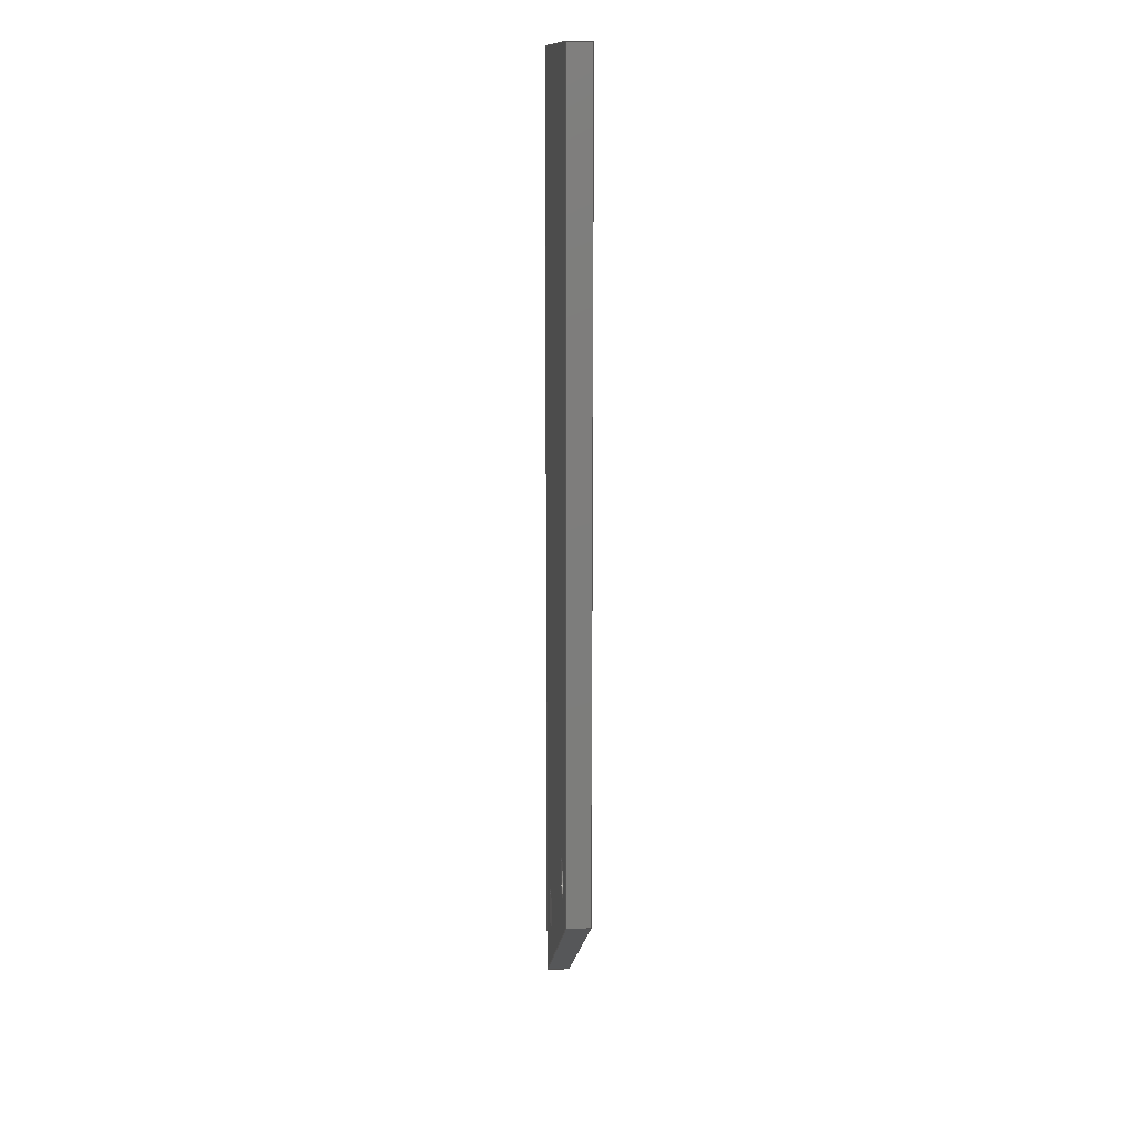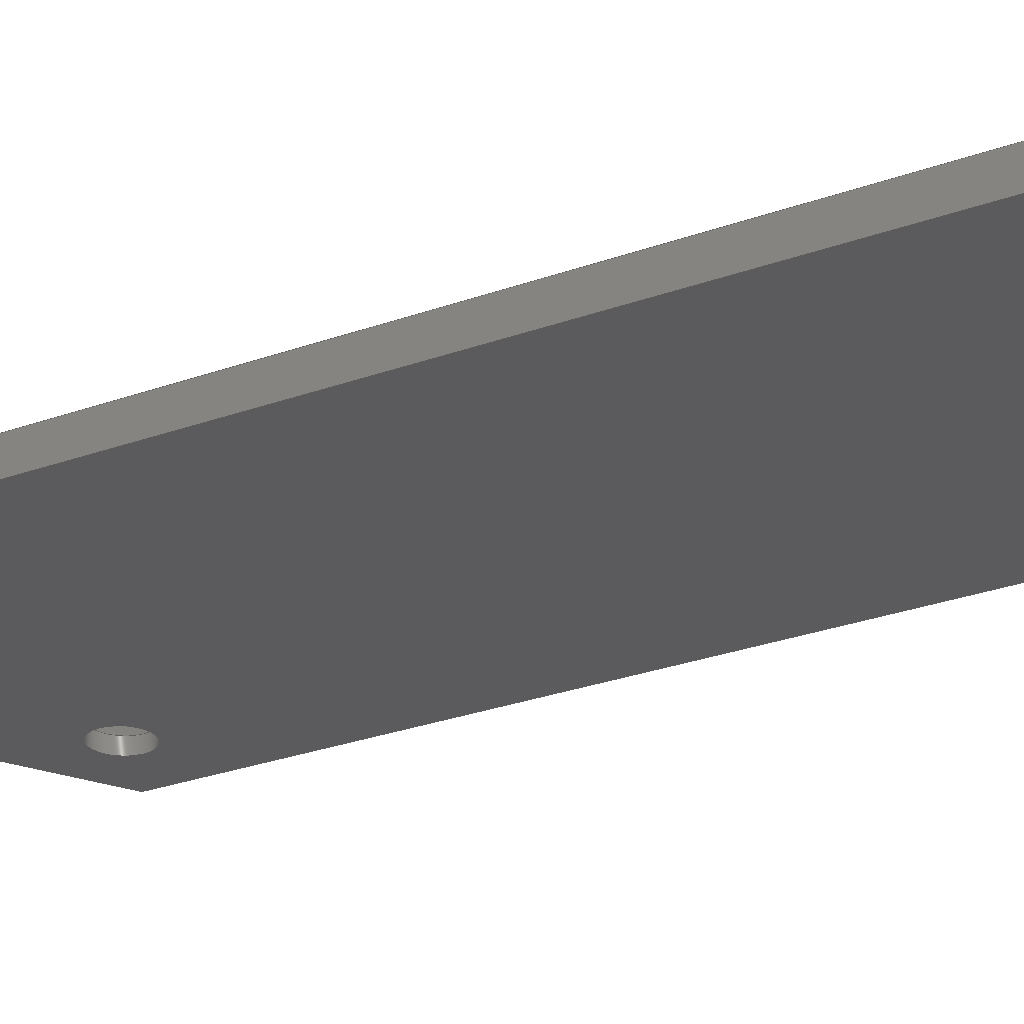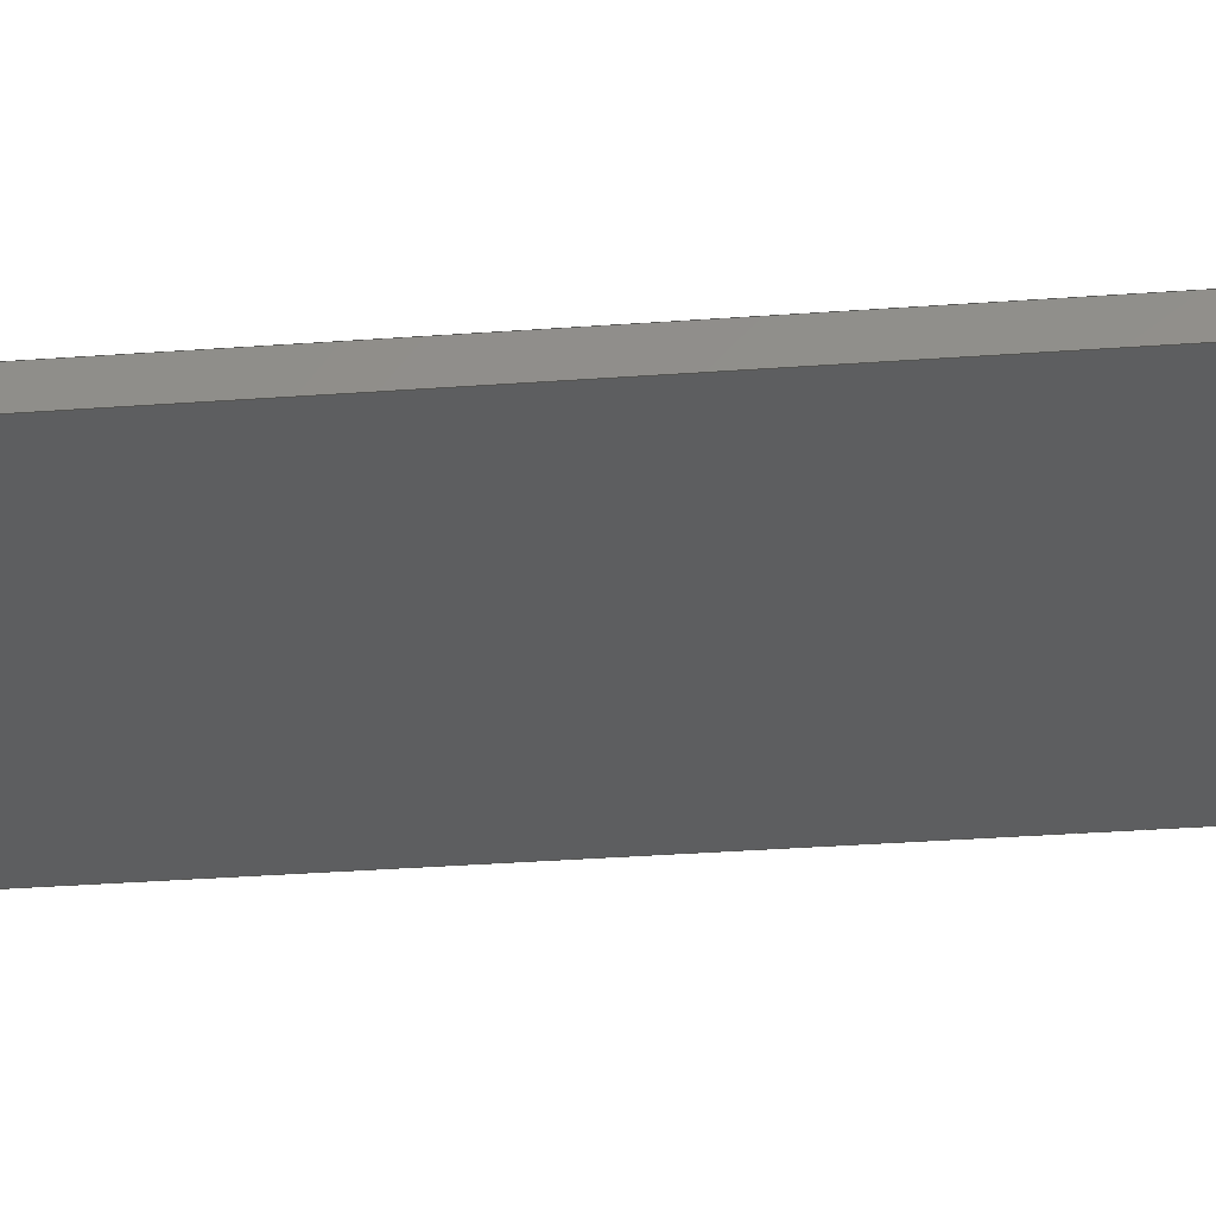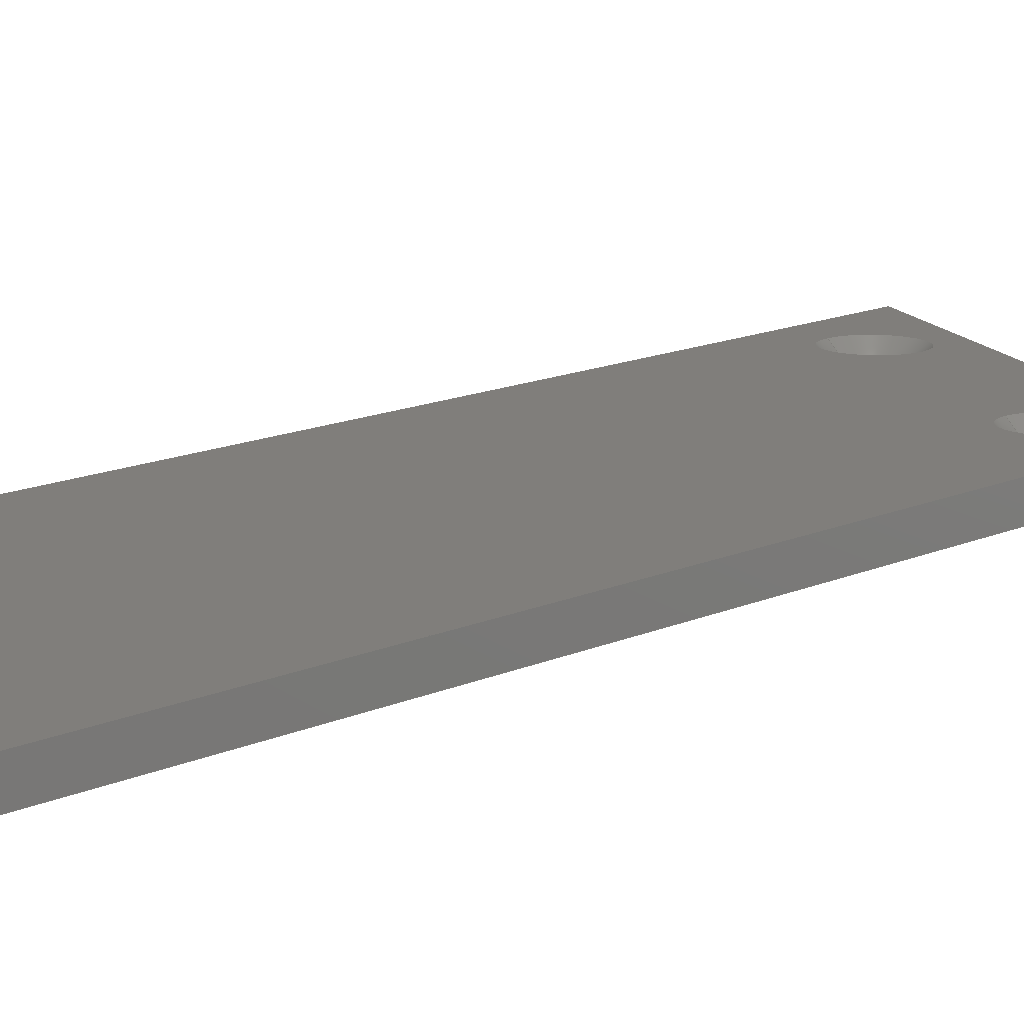
<metadata>
{"format":"step","ext":"step","renderer":"f3d","projection":"perspective","resolution":1024,"background":"white","views":[{"elev":13.5,"azim":-93.7,"up":"+Y"},{"elev":-26.7,"azim":120.0,"up":"+Z"},{"elev":-34.5,"azim":-84.4,"up":"+Z"},{"elev":12.4,"azim":-138.5,"up":"+Z"}]}
</metadata>
<code>
ISO-10303-21;
DATA;
#1=(NAMED_UNIT(*)PLANE_ANGLE_UNIT()SI_UNIT($,.RADIAN.));
#2=PLANE_ANGLE_MEASURE_WITH_UNIT(PLANE_ANGLE_MEASURE(0.01745),#1);
#3=(CONVERSION_BASED_UNIT('DEGREE',#2)NAMED_UNIT(#4)PLANE_ANGLE_UNIT());
#4=DIMENSIONAL_EXPONENTS(0,0,0,0,0,0,0);
#5=(NAMED_UNIT(*)SI_UNIT($,.STERADIAN.)SOLID_ANGLE_UNIT());
#6=(LENGTH_UNIT()NAMED_UNIT(*)SI_UNIT(.MILLI.,.METRE.));
#7=UNCERTAINTY_MEASURE_WITH_UNIT(LENGTH_MEASURE(1e-05),#6,'DISTANCE_ACCURACY_VALUE','Maximum Tolerance applied to model');
#8=(GEOMETRIC_REPRESENTATION_CONTEXT(3)GLOBAL_UNCERTAINTY_ASSIGNED_CONTEXT((#7))GLOBAL_UNIT_ASSIGNED_CONTEXT((#6,#3,#5))REPRESENTATION_CONTEXT('','root'));
#9=CARTESIAN_POINT('',(0,0,0));
#10=DIRECTION('',(0,0,1));
#11=DIRECTION('',(1,0,0));
#12=AXIS2_PLACEMENT_3D('',#9,#10,#11);
#13=CARTESIAN_POINT('',(136.4,-95.26,8.1));
#14=DIRECTION('',(-0.5037,-0.8639,0));
#15=DIRECTION('',(0.8639,-0.5037,0));
#16=AXIS2_PLACEMENT_3D('',#13,#14,#15);
#17=PLANE('',#16);
#18=CARTESIAN_POINT('',(146.7,-101.2,6.6));
#19=VERTEX_POINT('',#18);
#20=CARTESIAN_POINT('',(126.2,-89.3,6.6));
#21=VERTEX_POINT('',#20);
#22=CARTESIAN_POINT('',(146.7,-101.2,6.6));
#23=DIRECTION('',(-0.8639,0.5037,0));
#24=VECTOR('',#23,23.67);
#25=LINE('',#22,#24);
#26=EDGE_CURVE('',#19,#21,#25,.T.);
#27=ORIENTED_EDGE('',*,*,#26,.F.);
#28=CARTESIAN_POINT('',(146.7,-101.2,8.1));
#29=VERTEX_POINT('',#28);
#30=CARTESIAN_POINT('',(146.7,-101.2,8.1));
#31=DIRECTION('',(0,0,-1));
#32=VECTOR('',#31,1.5);
#33=LINE('',#30,#32);
#34=EDGE_CURVE('',#29,#19,#33,.T.);
#35=ORIENTED_EDGE('',*,*,#34,.F.);
#36=CARTESIAN_POINT('',(126.2,-89.3,8.1));
#37=VERTEX_POINT('',#36);
#38=CARTESIAN_POINT('',(146.7,-101.2,8.1));
#39=DIRECTION('',(-0.8639,0.5037,0));
#40=VECTOR('',#39,23.67);
#41=LINE('',#38,#40);
#42=EDGE_CURVE('',#29,#37,#41,.T.);
#43=ORIENTED_EDGE('',*,*,#42,.T.);
#44=CARTESIAN_POINT('',(126.2,-89.3,8.1));
#45=DIRECTION('',(0,0,-1));
#46=VECTOR('',#45,1.5);
#47=LINE('',#44,#46);
#48=EDGE_CURVE('',#37,#21,#47,.T.);
#49=ORIENTED_EDGE('',*,*,#48,.T.);
#50=EDGE_LOOP('',(#27,#35,#43,#49));
#51=FACE_BOUND('',#50,.T.);
#52=ADVANCED_FACE('',(#51),#17,.T.);
#53=CARTESIAN_POINT('',(146.7,-69.78,8.1));
#54=DIRECTION('',(-1,0,0));
#55=DIRECTION('',(0,0,1));
#56=AXIS2_PLACEMENT_3D('',#53,#54,#55);
#57=PLANE('',#56);
#58=CARTESIAN_POINT('',(146.7,-37.75,6.6));
#59=VERTEX_POINT('',#58);
#60=CARTESIAN_POINT('',(146.7,-101.2,6.6));
#61=DIRECTION('',(0,1,0));
#62=VECTOR('',#61,63.47);
#63=LINE('',#60,#62);
#64=EDGE_CURVE('',#19,#59,#63,.T.);
#65=ORIENTED_EDGE('',*,*,#64,.T.);
#66=CARTESIAN_POINT('',(146.7,-37.75,8.1));
#67=VERTEX_POINT('',#66);
#68=CARTESIAN_POINT('',(146.7,-37.75,8.1));
#69=DIRECTION('',(0,0,-1));
#70=VECTOR('',#69,1.5);
#71=LINE('',#68,#70);
#72=EDGE_CURVE('',#67,#59,#71,.T.);
#73=ORIENTED_EDGE('',*,*,#72,.F.);
#74=CARTESIAN_POINT('',(146.7,-101.2,8.1));
#75=DIRECTION('',(0,1,0));
#76=VECTOR('',#75,63.47);
#77=LINE('',#74,#76);
#78=EDGE_CURVE('',#29,#67,#77,.T.);
#79=ORIENTED_EDGE('',*,*,#78,.F.);
#80=ORIENTED_EDGE('',*,*,#34,.T.);
#81=EDGE_LOOP('',(#65,#73,#79,#80));
#82=FACE_BOUND('',#81,.T.);
#83=ADVANCED_FACE('',(#82),#57,.F.);
#84=CARTESIAN_POINT('',(136.2,-37.75,8.1));
#85=DIRECTION('',(0,1,0));
#86=DIRECTION('',(-1,0,0));
#87=AXIS2_PLACEMENT_3D('',#84,#85,#86);
#88=PLANE('',#87);
#89=CARTESIAN_POINT('',(126.2,-37.75,6.6));
#90=VERTEX_POINT('',#89);
#91=CARTESIAN_POINT('',(126.2,-37.75,6.6));
#92=DIRECTION('',(1,-0,0));
#93=VECTOR('',#92,20.45);
#94=LINE('',#91,#93);
#95=EDGE_CURVE('',#90,#59,#94,.T.);
#96=ORIENTED_EDGE('',*,*,#95,.F.);
#97=CARTESIAN_POINT('',(126.2,-37.75,8.1));
#98=VERTEX_POINT('',#97);
#99=CARTESIAN_POINT('',(126.2,-37.75,8.1));
#100=DIRECTION('',(0,0,-1));
#101=VECTOR('',#100,1.5);
#102=LINE('',#99,#101);
#103=EDGE_CURVE('',#98,#90,#102,.T.);
#104=ORIENTED_EDGE('',*,*,#103,.F.);
#105=CARTESIAN_POINT('',(126.2,-37.75,8.1));
#106=DIRECTION('',(1,-0,0));
#107=VECTOR('',#106,20.45);
#108=LINE('',#105,#107);
#109=EDGE_CURVE('',#98,#67,#108,.T.);
#110=ORIENTED_EDGE('',*,*,#109,.T.);
#111=ORIENTED_EDGE('',*,*,#72,.T.);
#112=EDGE_LOOP('',(#96,#104,#110,#111));
#113=FACE_BOUND('',#112,.T.);
#114=ADVANCED_FACE('',(#113),#88,.T.);
#115=CARTESIAN_POINT('',(126.2,-63.67,8.1));
#116=DIRECTION('',(1,-0,0));
#117=DIRECTION('',(0,1,0));
#118=AXIS2_PLACEMENT_3D('',#115,#116,#117);
#119=PLANE('',#118);
#120=CARTESIAN_POINT('',(126.2,-37.75,6.6));
#121=DIRECTION('',(-0,-1,0));
#122=VECTOR('',#121,51.55);
#123=LINE('',#120,#122);
#124=EDGE_CURVE('',#90,#21,#123,.T.);
#125=ORIENTED_EDGE('',*,*,#124,.T.);
#126=ORIENTED_EDGE('',*,*,#48,.F.);
#127=CARTESIAN_POINT('',(126.2,-37.75,8.1));
#128=DIRECTION('',(-0,-1,0));
#129=VECTOR('',#128,51.55);
#130=LINE('',#127,#129);
#131=EDGE_CURVE('',#98,#37,#130,.T.);
#132=ORIENTED_EDGE('',*,*,#131,.F.);
#133=ORIENTED_EDGE('',*,*,#103,.T.);
#134=EDGE_LOOP('',(#125,#126,#132,#133));
#135=FACE_BOUND('',#134,.T.);
#136=ADVANCED_FACE('',(#135),#119,.F.);
#137=CARTESIAN_POINT('',(0,0,8.1));
#138=DIRECTION('',(0,0,1));
#139=DIRECTION('',(1,0,0));
#140=AXIS2_PLACEMENT_3D('',#137,#138,#139);
#141=PLANE('',#140);
#142=CARTESIAN_POINT('',(144.4,-94.75,8.1));
#143=VERTEX_POINT('',#142);
#144=CARTESIAN_POINT('',(142.4,-94.75,8.1));
#145=DIRECTION('',(-0,-0,-1));
#146=DIRECTION('',(1,0,-0));
#147=AXIS2_PLACEMENT_3D('',#144,#145,#146);
#148=CIRCLE('',#147,2);
#149=EDGE_CURVE('',#143,#143,#148,.T.);
#150=ORIENTED_EDGE('',*,*,#149,.T.);
#151=EDGE_LOOP('',(#150));
#152=FACE_BOUND('',#151,.T.);
#153=CARTESIAN_POINT('',(131.9,-87.55,8.1));
#154=VERTEX_POINT('',#153);
#155=CARTESIAN_POINT('',(129.9,-87.55,8.1));
#156=DIRECTION('',(-0,-0,-1));
#157=DIRECTION('',(1,0,-0));
#158=AXIS2_PLACEMENT_3D('',#155,#156,#157);
#159=CIRCLE('',#158,2);
#160=EDGE_CURVE('',#154,#154,#159,.T.);
#161=ORIENTED_EDGE('',*,*,#160,.T.);
#162=EDGE_LOOP('',(#161));
#163=FACE_BOUND('',#162,.T.);
#164=ORIENTED_EDGE('',*,*,#42,.F.);
#165=ORIENTED_EDGE('',*,*,#78,.T.);
#166=ORIENTED_EDGE('',*,*,#109,.F.);
#167=ORIENTED_EDGE('',*,*,#131,.T.);
#168=EDGE_LOOP('',(#164,#165,#166,#167));
#169=FACE_BOUND('',#168,.T.);
#170=ADVANCED_FACE('',(#152,#163,#169),#141,.T.);
#171=CARTESIAN_POINT('',(0,0,6.6));
#172=DIRECTION('',(0,0,1));
#173=DIRECTION('',(1,0,0));
#174=AXIS2_PLACEMENT_3D('',#171,#172,#173);
#175=PLANE('',#174);
#176=CARTESIAN_POINT('',(143.6,-94.75,6.6));
#177=VERTEX_POINT('',#176);
#178=CARTESIAN_POINT('',(142.4,-94.75,6.6));
#179=DIRECTION('',(0,0,1));
#180=DIRECTION('',(1,0,-0));
#181=AXIS2_PLACEMENT_3D('',#178,#179,#180);
#182=CIRCLE('',#181,1.2);
#183=EDGE_CURVE('',#177,#177,#182,.T.);
#184=ORIENTED_EDGE('',*,*,#183,.T.);
#185=EDGE_LOOP('',(#184));
#186=FACE_BOUND('',#185,.T.);
#187=CARTESIAN_POINT('',(131.1,-87.55,6.6));
#188=VERTEX_POINT('',#187);
#189=CARTESIAN_POINT('',(129.9,-87.55,6.6));
#190=DIRECTION('',(0,0,1));
#191=DIRECTION('',(1,0,-0));
#192=AXIS2_PLACEMENT_3D('',#189,#190,#191);
#193=CIRCLE('',#192,1.2);
#194=EDGE_CURVE('',#188,#188,#193,.T.);
#195=ORIENTED_EDGE('',*,*,#194,.T.);
#196=EDGE_LOOP('',(#195));
#197=FACE_BOUND('',#196,.T.);
#198=ORIENTED_EDGE('',*,*,#26,.T.);
#199=ORIENTED_EDGE('',*,*,#124,.F.);
#200=ORIENTED_EDGE('',*,*,#95,.T.);
#201=ORIENTED_EDGE('',*,*,#64,.F.);
#202=EDGE_LOOP('',(#198,#199,#200,#201));
#203=FACE_BOUND('',#202,.T.);
#204=ADVANCED_FACE('',(#186,#197,#203),#175,.F.);
#205=CARTESIAN_POINT('',(129.9,-87.55,6.2));
#206=DIRECTION('',(0,0,1));
#207=DIRECTION('',(1,0,-0));
#208=AXIS2_PLACEMENT_3D('',#205,#206,#207);
#209=CYLINDRICAL_SURFACE('',#208,1.2);
#210=CARTESIAN_POINT('',(131.1,-87.55,7.3));
#211=VERTEX_POINT('',#210);
#212=CARTESIAN_POINT('',(131.1,-87.55,7.3));
#213=DIRECTION('',(-0,-0,-1));
#214=VECTOR('',#213,0.7);
#215=LINE('',#212,#214);
#216=EDGE_CURVE('',#211,#188,#215,.T.);
#217=ORIENTED_EDGE('',*,*,#216,.F.);
#218=CARTESIAN_POINT('',(129.9,-87.55,7.3));
#219=DIRECTION('',(0,0,1));
#220=DIRECTION('',(1,0,-0));
#221=AXIS2_PLACEMENT_3D('',#218,#219,#220);
#222=CIRCLE('',#221,1.2);
#223=EDGE_CURVE('',#211,#211,#222,.T.);
#224=ORIENTED_EDGE('',*,*,#223,.T.);
#225=ORIENTED_EDGE('',*,*,#216,.T.);
#226=ORIENTED_EDGE('',*,*,#194,.F.);
#227=EDGE_LOOP('',(#217,#224,#225,#226));
#228=FACE_BOUND('',#227,.T.);
#229=ADVANCED_FACE('',(#228),#209,.F.);
#230=CARTESIAN_POINT('',(142.4,-94.75,6.2));
#231=DIRECTION('',(0,0,1));
#232=DIRECTION('',(1,0,-0));
#233=AXIS2_PLACEMENT_3D('',#230,#231,#232);
#234=CYLINDRICAL_SURFACE('',#233,1.2);
#235=CARTESIAN_POINT('',(143.6,-94.75,7.3));
#236=VERTEX_POINT('',#235);
#237=CARTESIAN_POINT('',(143.6,-94.75,7.3));
#238=DIRECTION('',(-0,-0,-1));
#239=VECTOR('',#238,0.7);
#240=LINE('',#237,#239);
#241=EDGE_CURVE('',#236,#177,#240,.T.);
#242=ORIENTED_EDGE('',*,*,#241,.F.);
#243=CARTESIAN_POINT('',(142.4,-94.75,7.3));
#244=DIRECTION('',(0,0,1));
#245=DIRECTION('',(1,0,-0));
#246=AXIS2_PLACEMENT_3D('',#243,#244,#245);
#247=CIRCLE('',#246,1.2);
#248=EDGE_CURVE('',#236,#236,#247,.T.);
#249=ORIENTED_EDGE('',*,*,#248,.T.);
#250=ORIENTED_EDGE('',*,*,#241,.T.);
#251=ORIENTED_EDGE('',*,*,#183,.F.);
#252=EDGE_LOOP('',(#242,#249,#250,#251));
#253=FACE_BOUND('',#252,.T.);
#254=ADVANCED_FACE('',(#253),#234,.F.);
#255=CARTESIAN_POINT('',(129.9,-87.55,7.3));
#256=DIRECTION('',(0,0,1));
#257=DIRECTION('',(1,0,-0));
#258=AXIS2_PLACEMENT_3D('',#255,#256,#257);
#259=CONICAL_SURFACE('',#258,1.2,45);
#260=CARTESIAN_POINT('',(131.9,-87.55,8.1));
#261=DIRECTION('',(-0.7071,-0,-0.7071));
#262=VECTOR('',#261,1.131);
#263=LINE('',#260,#262);
#264=EDGE_CURVE('',#154,#211,#263,.T.);
#265=ORIENTED_EDGE('',*,*,#264,.F.);
#266=ORIENTED_EDGE('',*,*,#160,.F.);
#267=ORIENTED_EDGE('',*,*,#264,.T.);
#268=ORIENTED_EDGE('',*,*,#223,.F.);
#269=EDGE_LOOP('',(#265,#266,#267,#268));
#270=FACE_BOUND('',#269,.T.);
#271=ADVANCED_FACE('',(#270),#259,.F.);
#272=CARTESIAN_POINT('',(142.4,-94.75,7.3));
#273=DIRECTION('',(0,0,1));
#274=DIRECTION('',(1,0,-0));
#275=AXIS2_PLACEMENT_3D('',#272,#273,#274);
#276=CONICAL_SURFACE('',#275,1.2,45);
#277=CARTESIAN_POINT('',(144.4,-94.75,8.1));
#278=DIRECTION('',(-0.7071,-0,-0.7071));
#279=VECTOR('',#278,1.131);
#280=LINE('',#277,#279);
#281=EDGE_CURVE('',#143,#236,#280,.T.);
#282=ORIENTED_EDGE('',*,*,#281,.F.);
#283=ORIENTED_EDGE('',*,*,#149,.F.);
#284=ORIENTED_EDGE('',*,*,#281,.T.);
#285=ORIENTED_EDGE('',*,*,#248,.F.);
#286=EDGE_LOOP('',(#282,#283,#284,#285));
#287=FACE_BOUND('',#286,.T.);
#288=ADVANCED_FACE('',(#287),#276,.F.);
#289=CLOSED_SHELL('',(#52,#83,#114,#136,#170,#204,#229,#254,#271,#288));
#290=MANIFOLD_SOLID_BREP('Body 87',#289);
#291=DRAUGHTING_PRE_DEFINED_COLOUR('white');
#292=FILL_AREA_STYLE_COLOUR('',#291);
#293=FILL_AREA_STYLE('',(#292));
#294=SURFACE_STYLE_FILL_AREA(#293);
#295=SURFACE_SIDE_STYLE('',(#294));
#296=SURFACE_STYLE_USAGE(.BOTH.,#295);
#297=PRESENTATION_STYLE_ASSIGNMENT((#296));
#298=STYLED_ITEM('',(#297),#290);
#299=SHAPE_REPRESENTATION('root',(#12),#8);
#300=ADVANCED_BREP_SHAPE_REPRESENTATION('root',(#290),#8);
#301=SHAPE_REPRESENTATION_RELATIONSHIP('','',#299,#300);
#302=CARTESIAN_POINT('',(0,0,0));
#303=DIRECTION('',(0,0,1));
#304=DIRECTION('',(1,0,0));
#305=AXIS2_PLACEMENT_3D('',#302,#303,#304);
#306=MAPPED_ITEM('',#307,#305);
#307=REPRESENTATION_MAP(#305,#299);
#308=APPLICATION_CONTEXT('Managed model based 3d engineering');
#309=APPLICATION_PROTOCOL_DEFINITION('international standard','ap242_managed_model_based_3d_engineering',2013,#308);
#310=PRODUCT_CONTEXT('',#308,'mechanical');
#311=PRODUCT_DEFINITION_CONTEXT('part definition',#308,'design');
#312=PRODUCT('root','root','',(#310));
#313=PRODUCT_RELATED_PRODUCT_CATEGORY('part','',(#312));
#314=PRODUCT_DEFINITION_FORMATION_WITH_SPECIFIED_SOURCE('','',#312,.NOT_KNOWN.);
#315=PRODUCT_DEFINITION('design','',#314,#311);
#316=PRODUCT_DEFINITION_SHAPE('','',#315);
#317=SHAPE_DEFINITION_REPRESENTATION(#316,#299);
#318=DRAUGHTING_MODEL('',(#306),#8);
#319=DESCRIPTIVE_REPRESENTATION_ITEM('KEY','/Users/jcam/Library/Containers/com.shapr3d.shapr/Data/tmp/6384847B-5BED-440E-A447-5C906AD3.435e+04tmp');
#320=PROPERTY_DEFINITION('KEY','',#315);
#321=REPRESENTATION('',(#319),#8);
#322=PROPERTY_DEFINITION_REPRESENTATION(#320,#321);
#323=GENERAL_PROPERTY('','KEY','');
#324=GENERAL_PROPERTY_ASSOCIATION('','',#323,#320);
#325=MECHANICAL_DESIGN_GEOMETRIC_PRESENTATION_REPRESENTATION('',(#298),#8);
ENDSEC;
END-ISO-10303-21;

</code>
